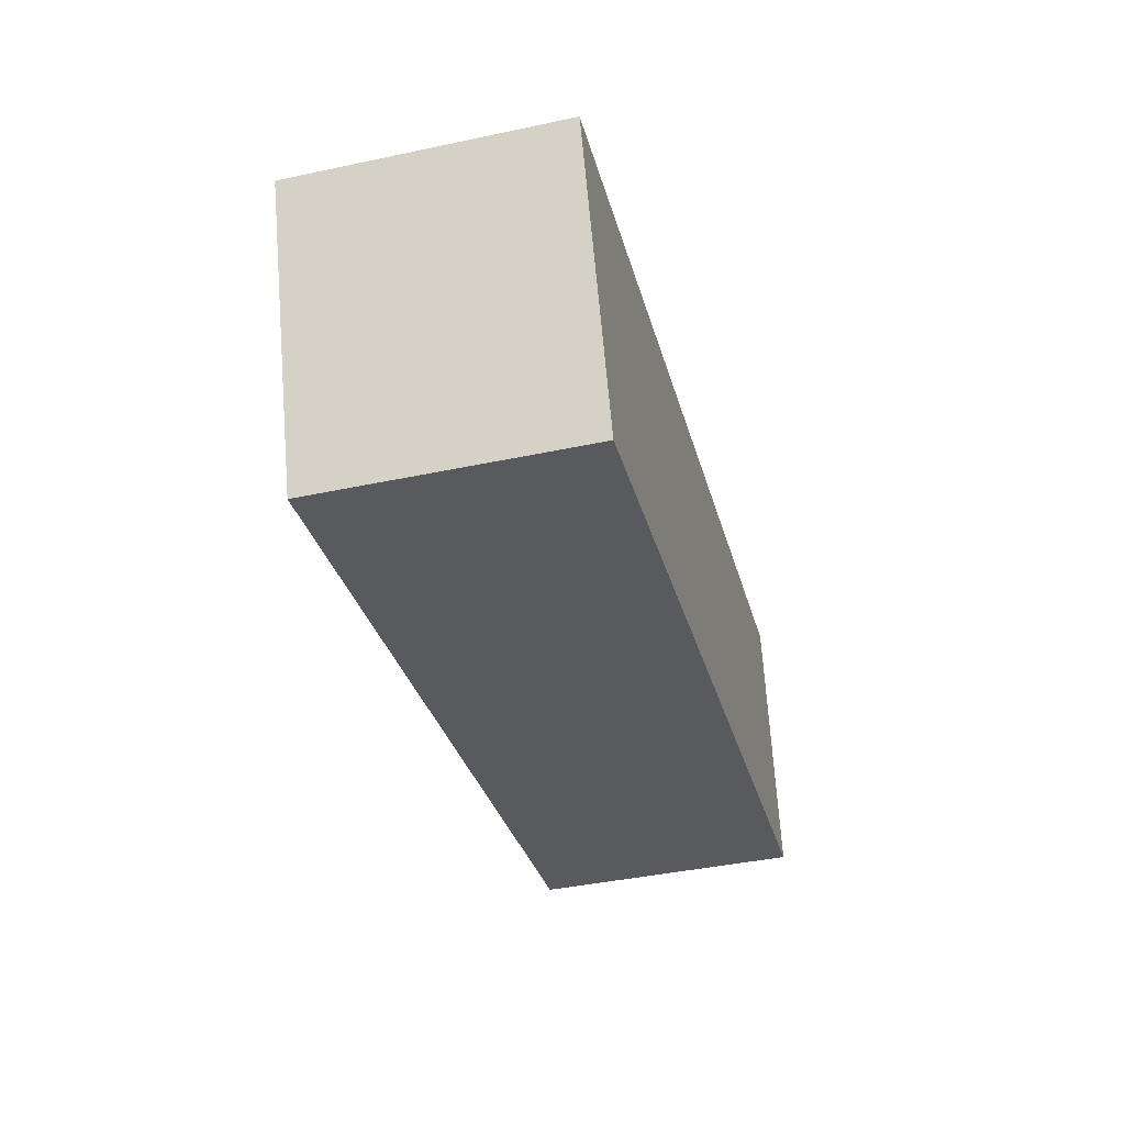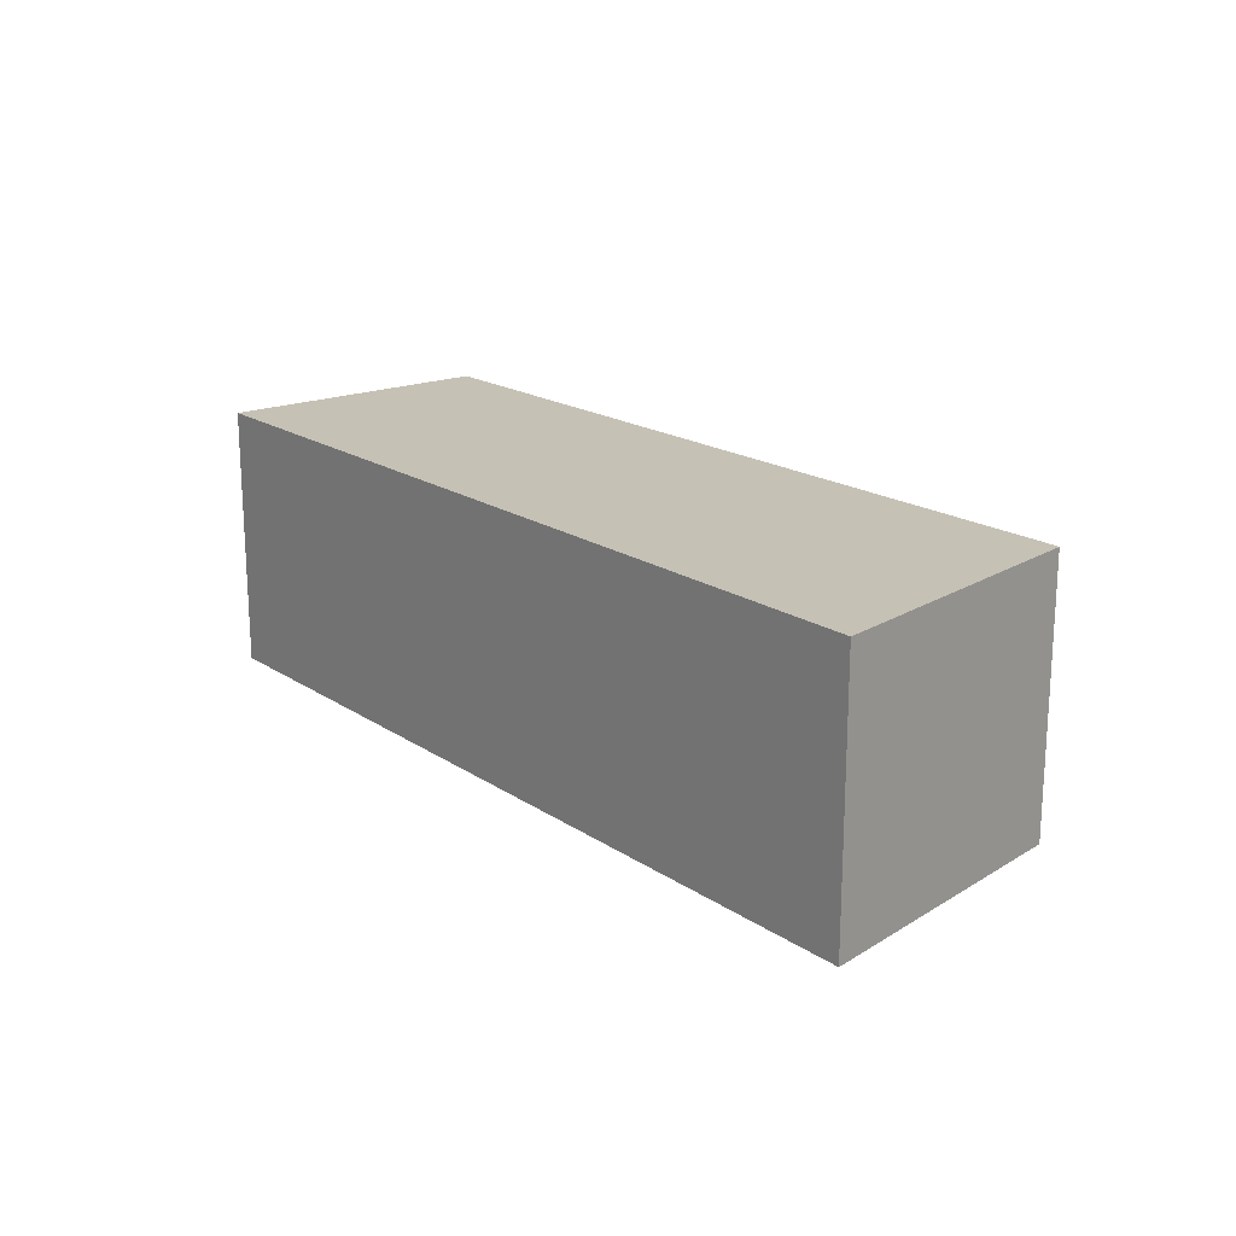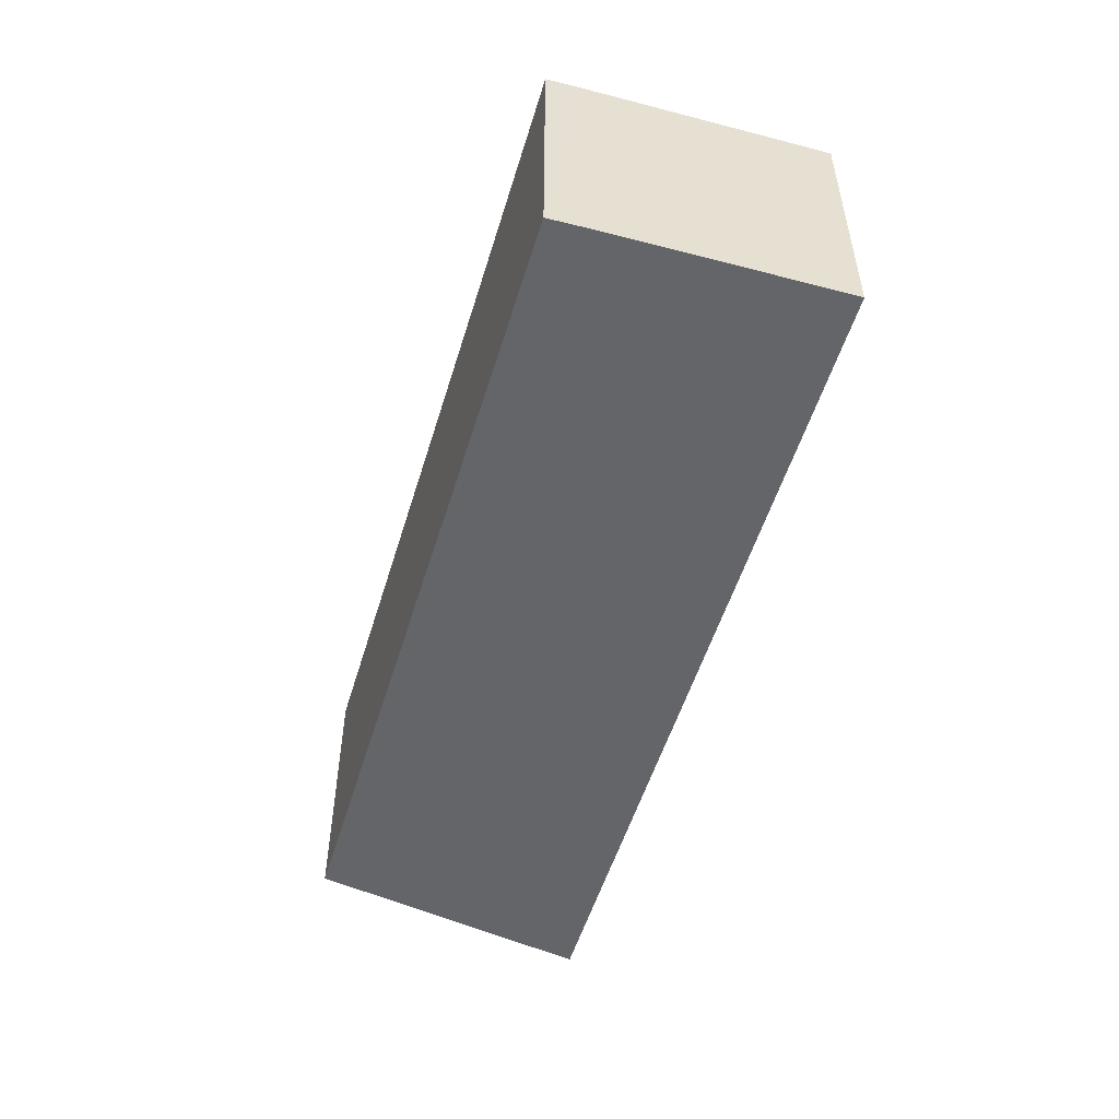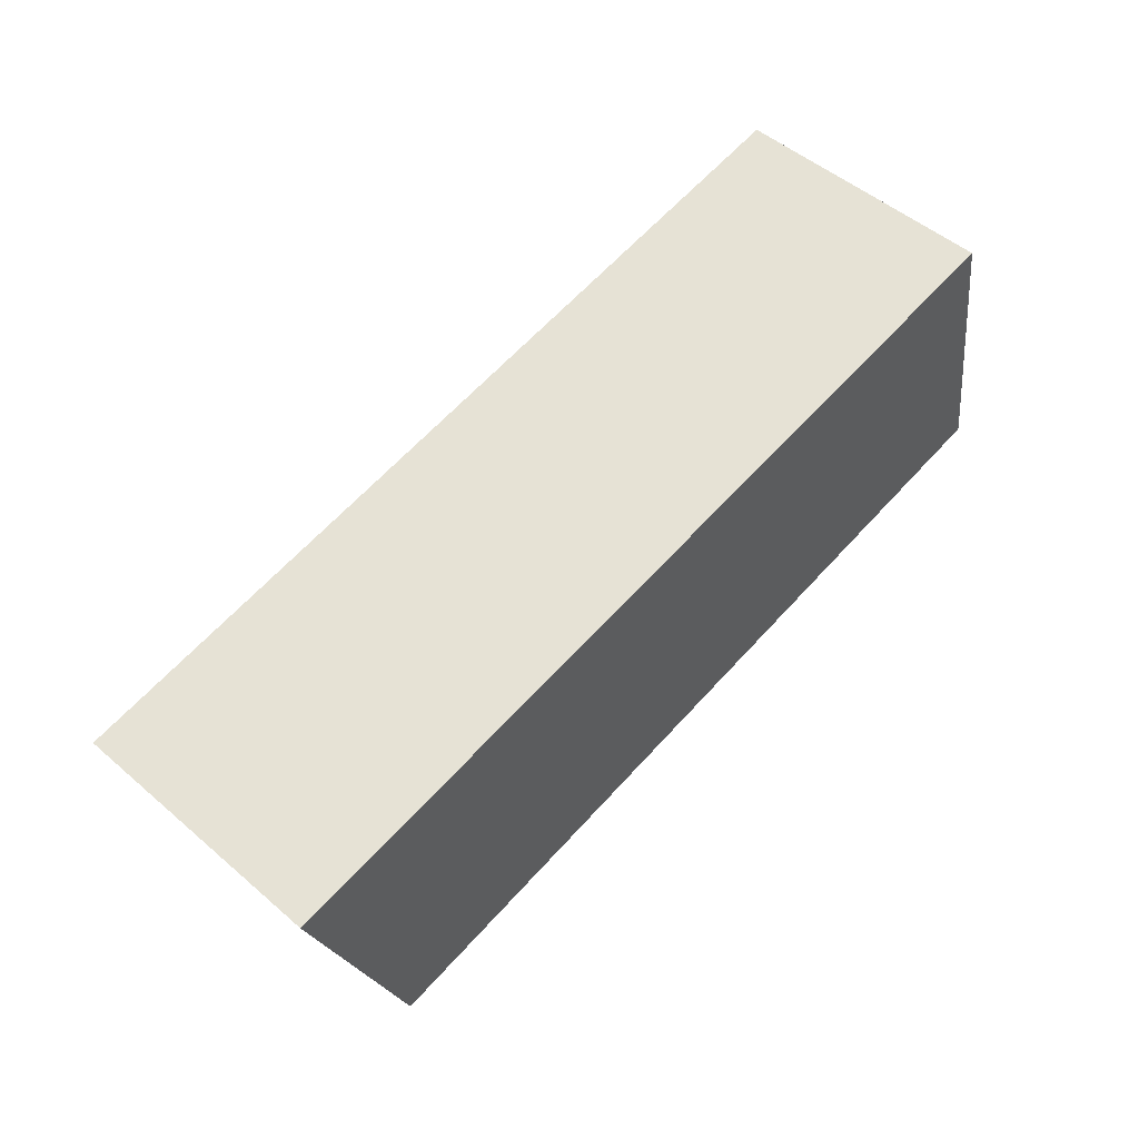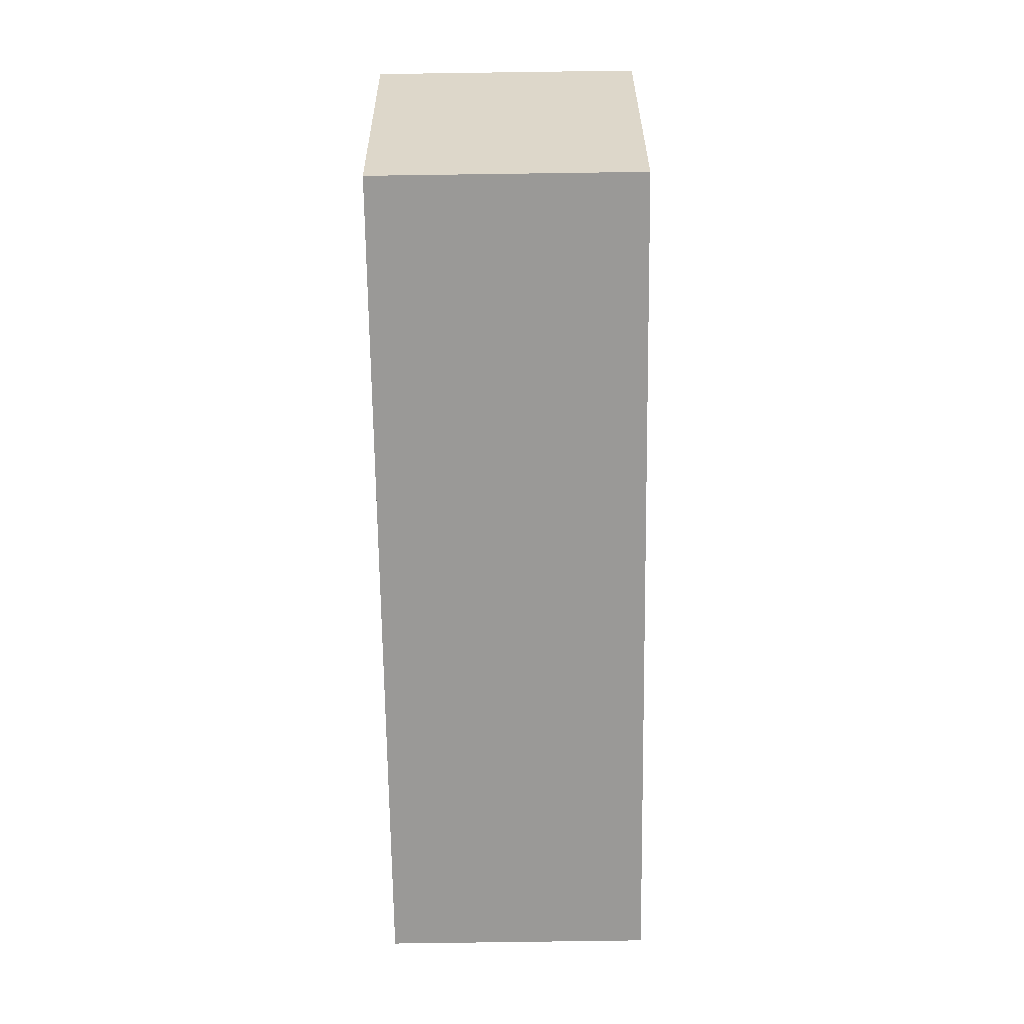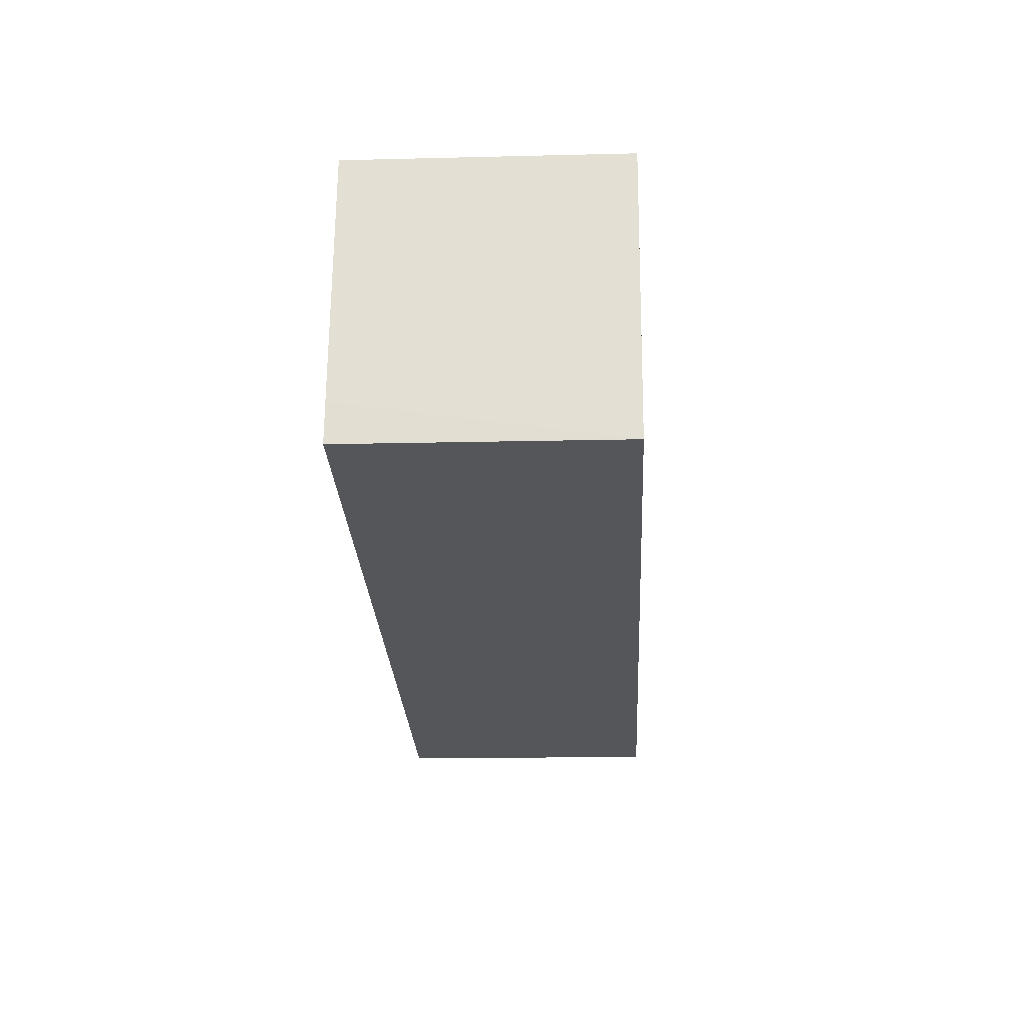
<metadata>
{"format":"obj","ext":"obj","renderer":"f3d","projection":"perspective","resolution":1024,"background":"white","views":[{"elev":-41.6,"azim":104.4,"up":"+Z"},{"elev":18.7,"azim":60.9,"up":"+Y"},{"elev":-51.6,"azim":-96.6,"up":"+Y"},{"elev":50.9,"azim":133.1,"up":"+Z"},{"elev":-79.0,"azim":90.8,"up":"+Z"},{"elev":-15.4,"azim":-87.0,"up":"+Z"}]}
</metadata>
<code>
v  9.476 3.068 -1.687
v  0.891 3.068 3.161
v  10.65 3.068 1.517
v  5.225 3.068 -0.93
v  0 3.068 1.879e-16
v  0.514 3.068 3.225
v  0.483 3.068 3.044
v  0.197 3.068 1.263
v  0.067 3.068 0.453
v  0.514 -1.975e-16 3.225
v  10.65 -9.289e-17 1.517
v  0.891 -1.936e-16 3.161
v  9.476 1.033e-16 -1.687
v  5.225 5.695e-17 -0.93
v  0 0 0
v  0.483 -1.864e-16 3.044
v  0.067 -2.774e-17 0.453
v  0.197 -7.734e-17 1.263
g defaultobject
f 1 2 3
f 2 1 4
f 2 4 5
f 2 5 6
f 6 5 7
f 7 5 8
f 8 5 9
f 10 2 6
f 2 10 3
f 3 10 11
f 11 10 12
f 11 1 3
f 1 11 13
f 13 4 1
f 4 13 14
f 4 14 5
f 5 14 15
f 16 7 8
f 7 16 6
f 6 16 10
f 15 9 5
f 9 15 8
f 8 15 16
f 16 15 17
f 16 17 18
f 12 13 11
f 13 12 10
f 13 10 16
f 13 16 18
f 13 18 14
f 14 18 17
f 14 17 15

</code>
